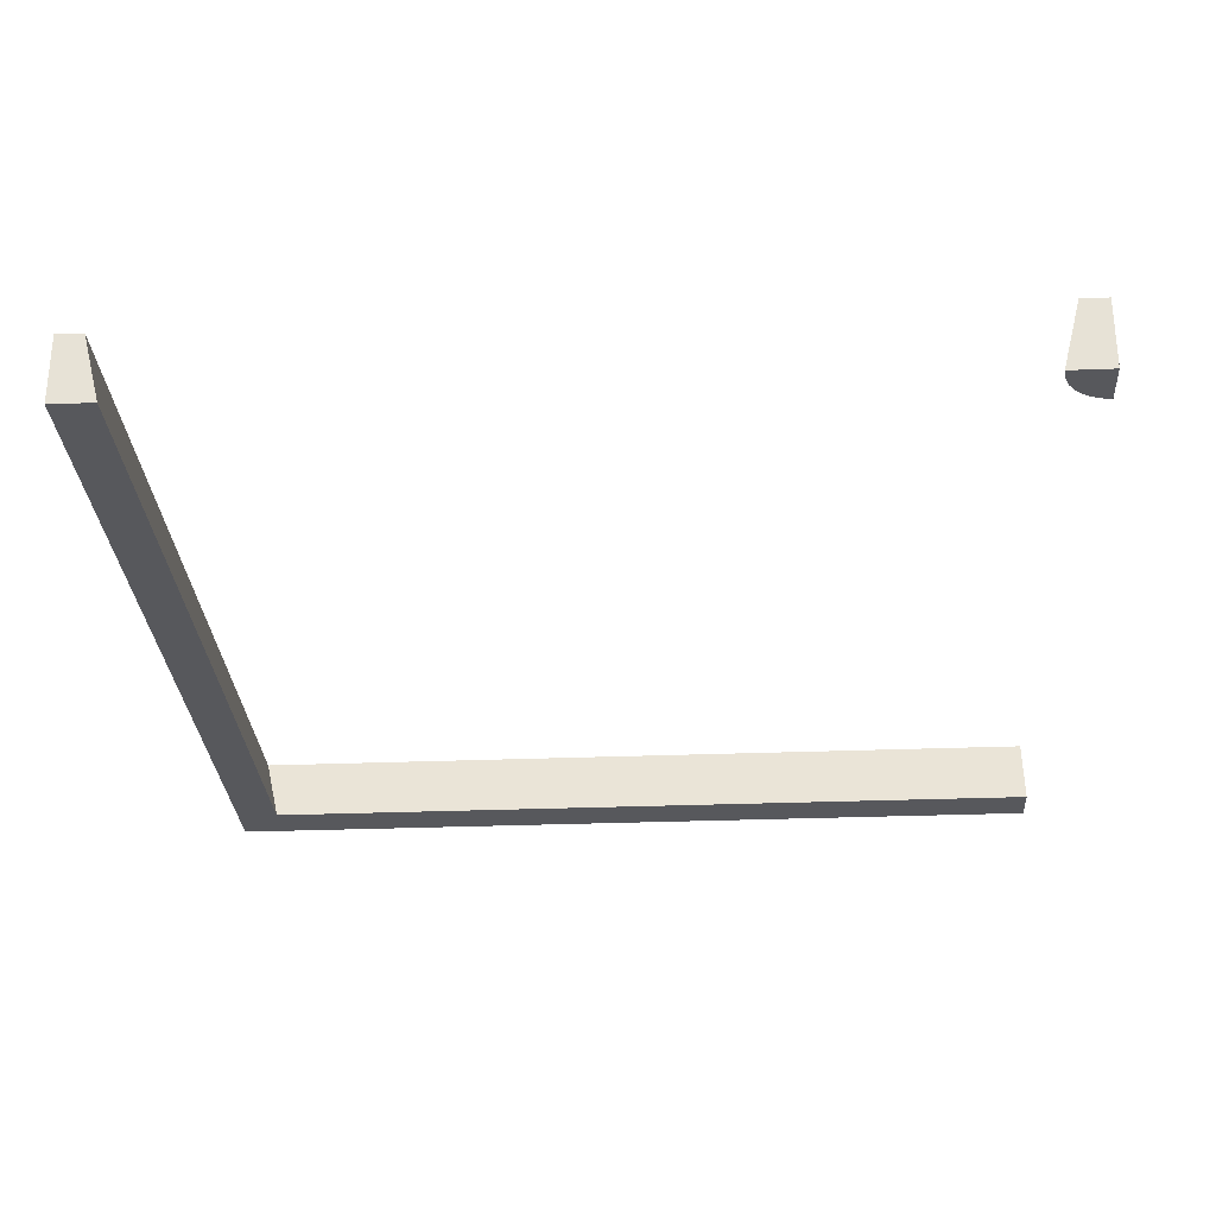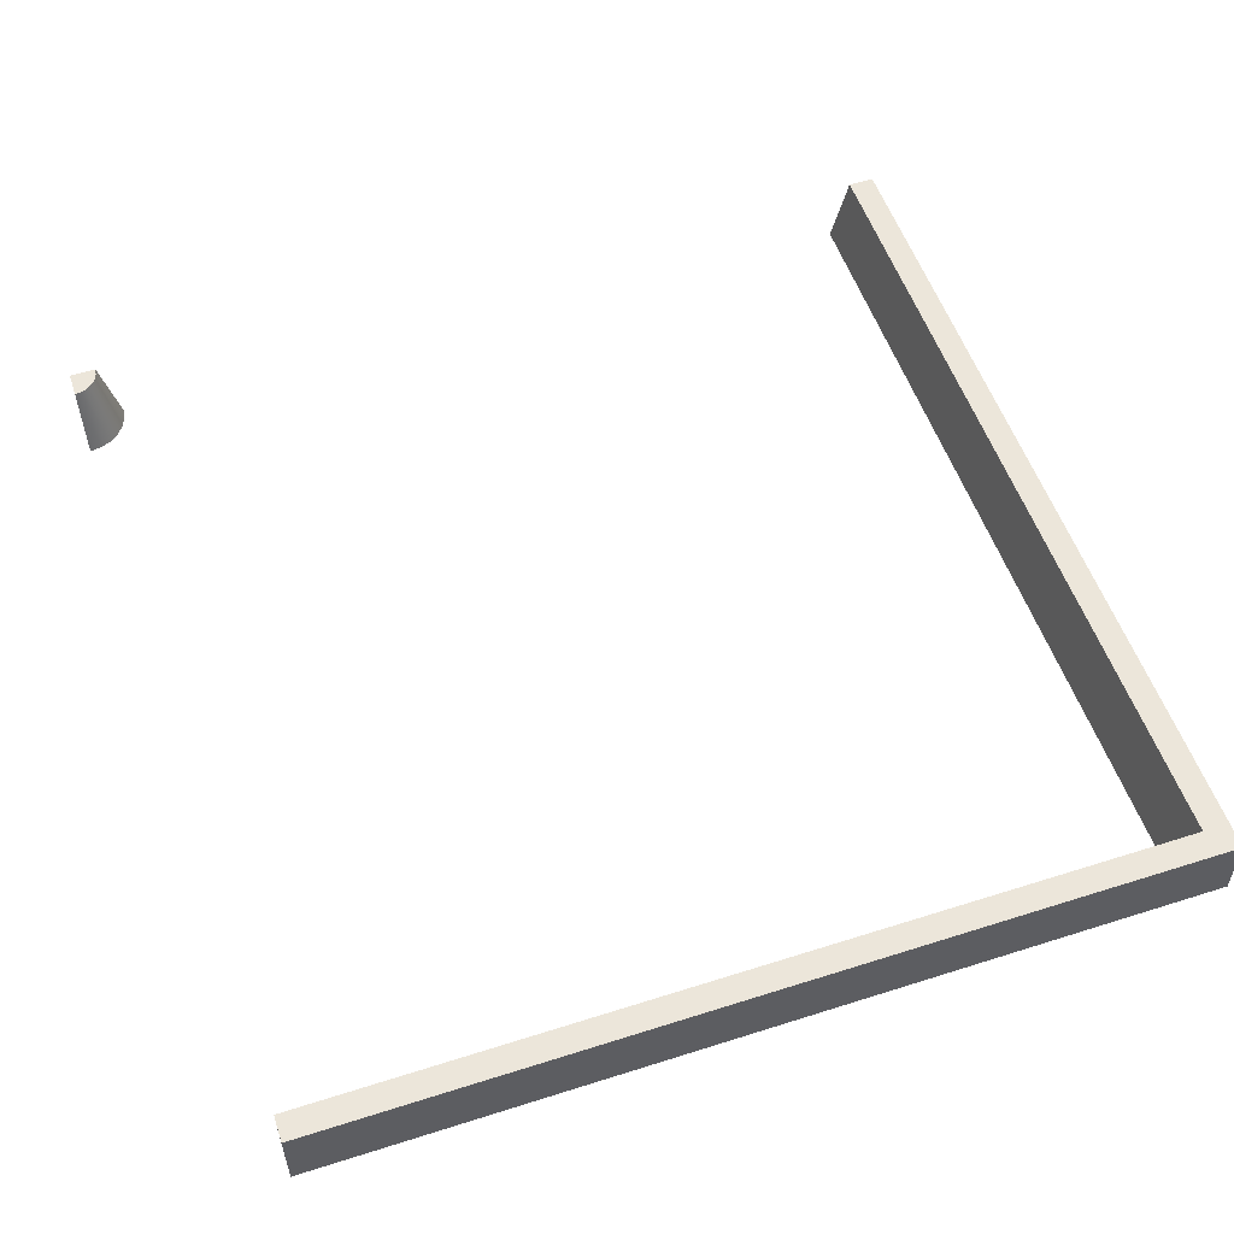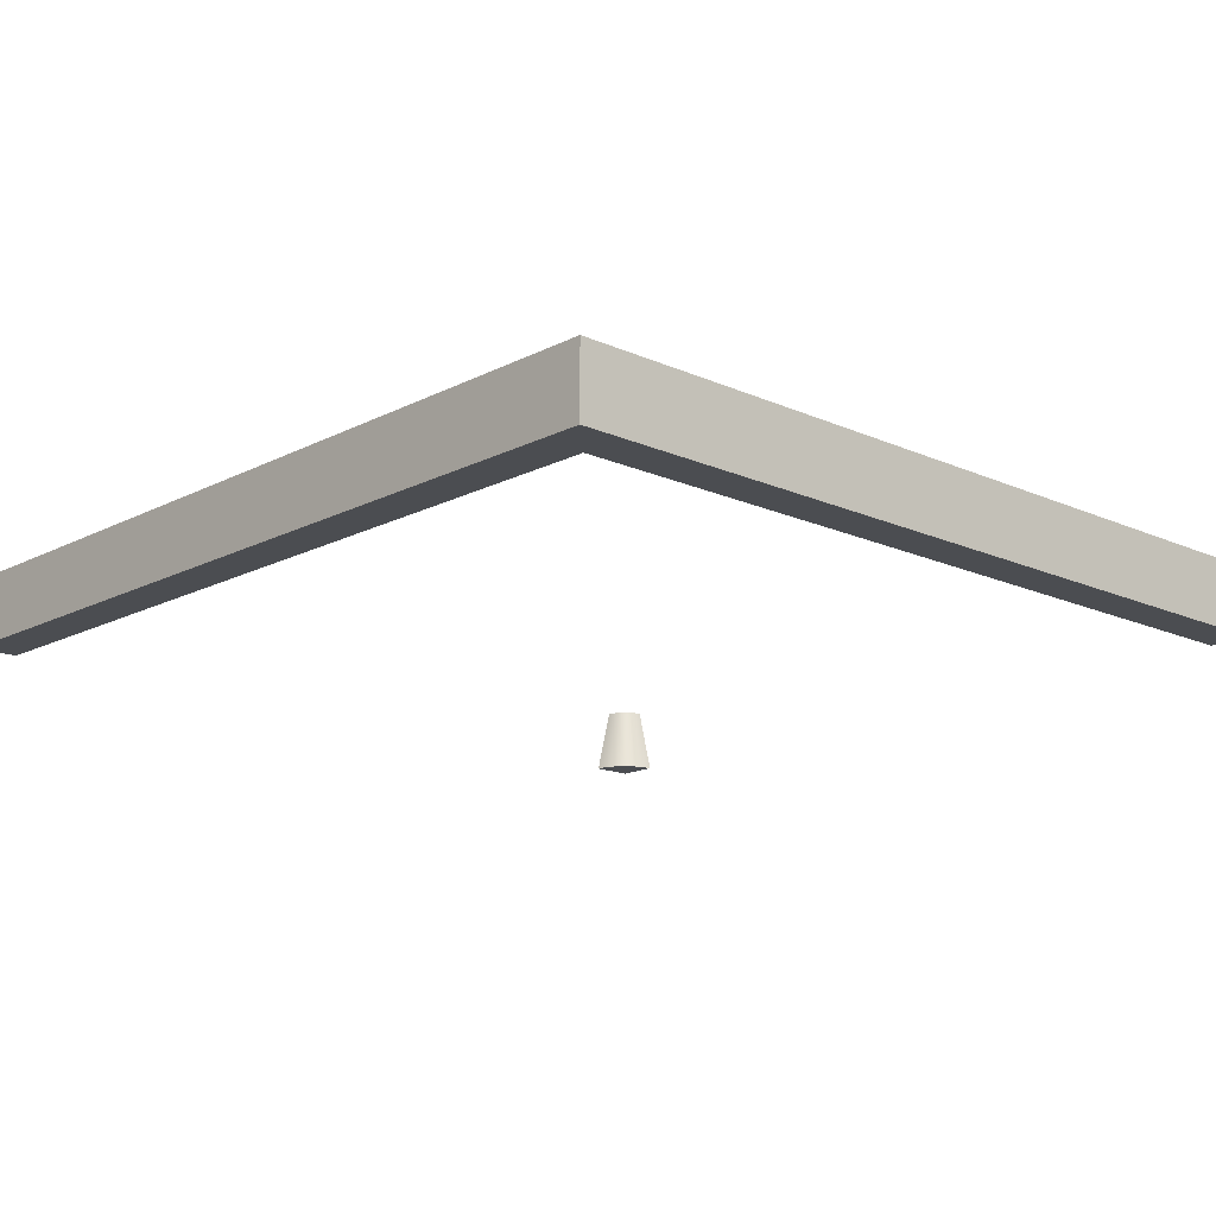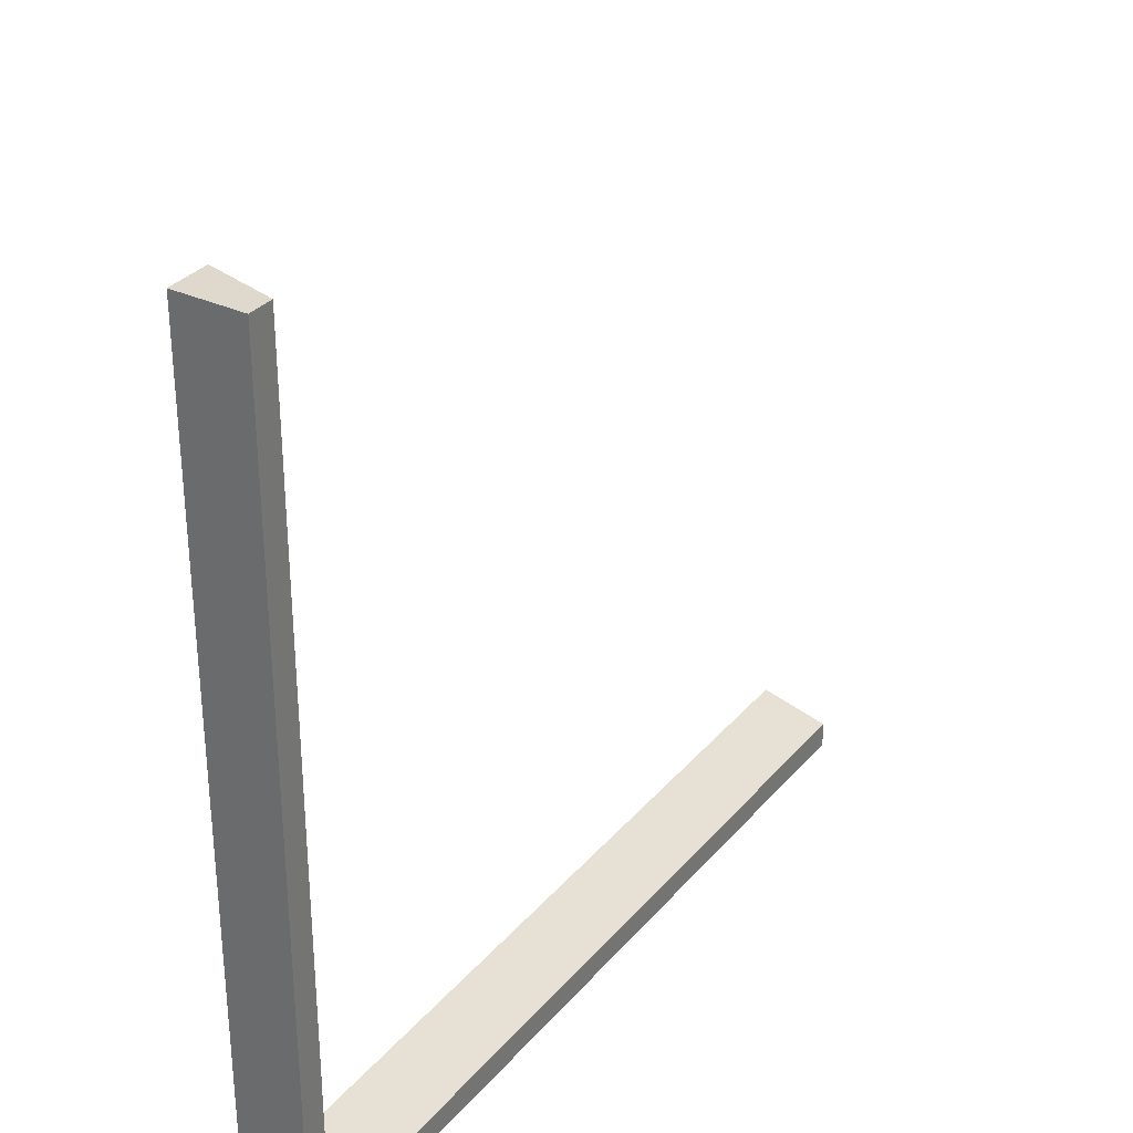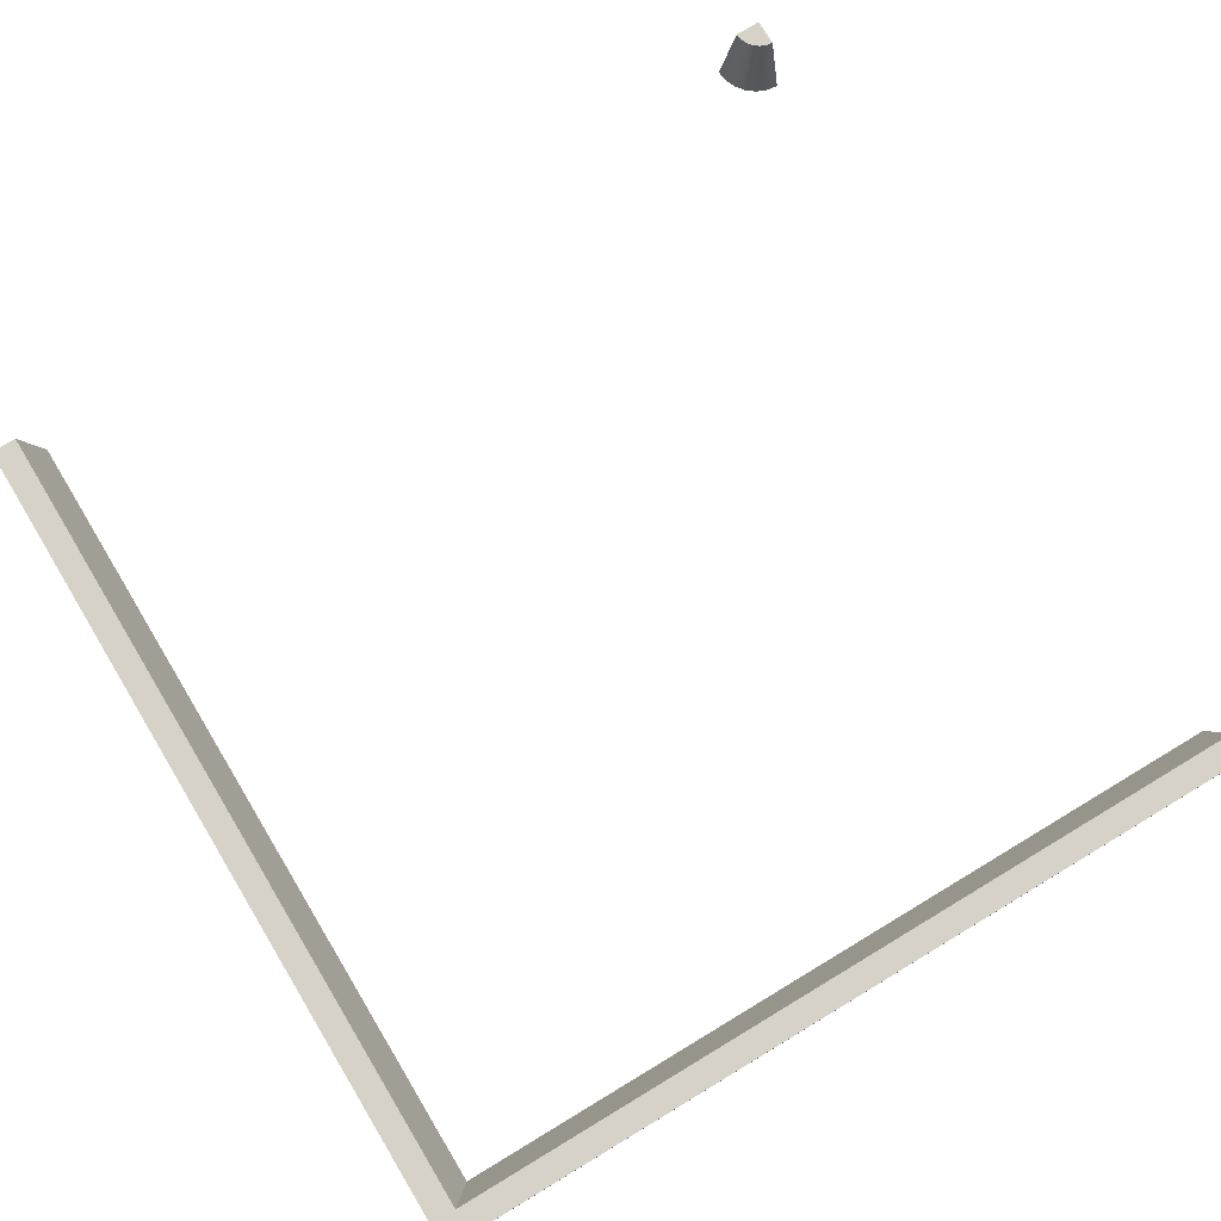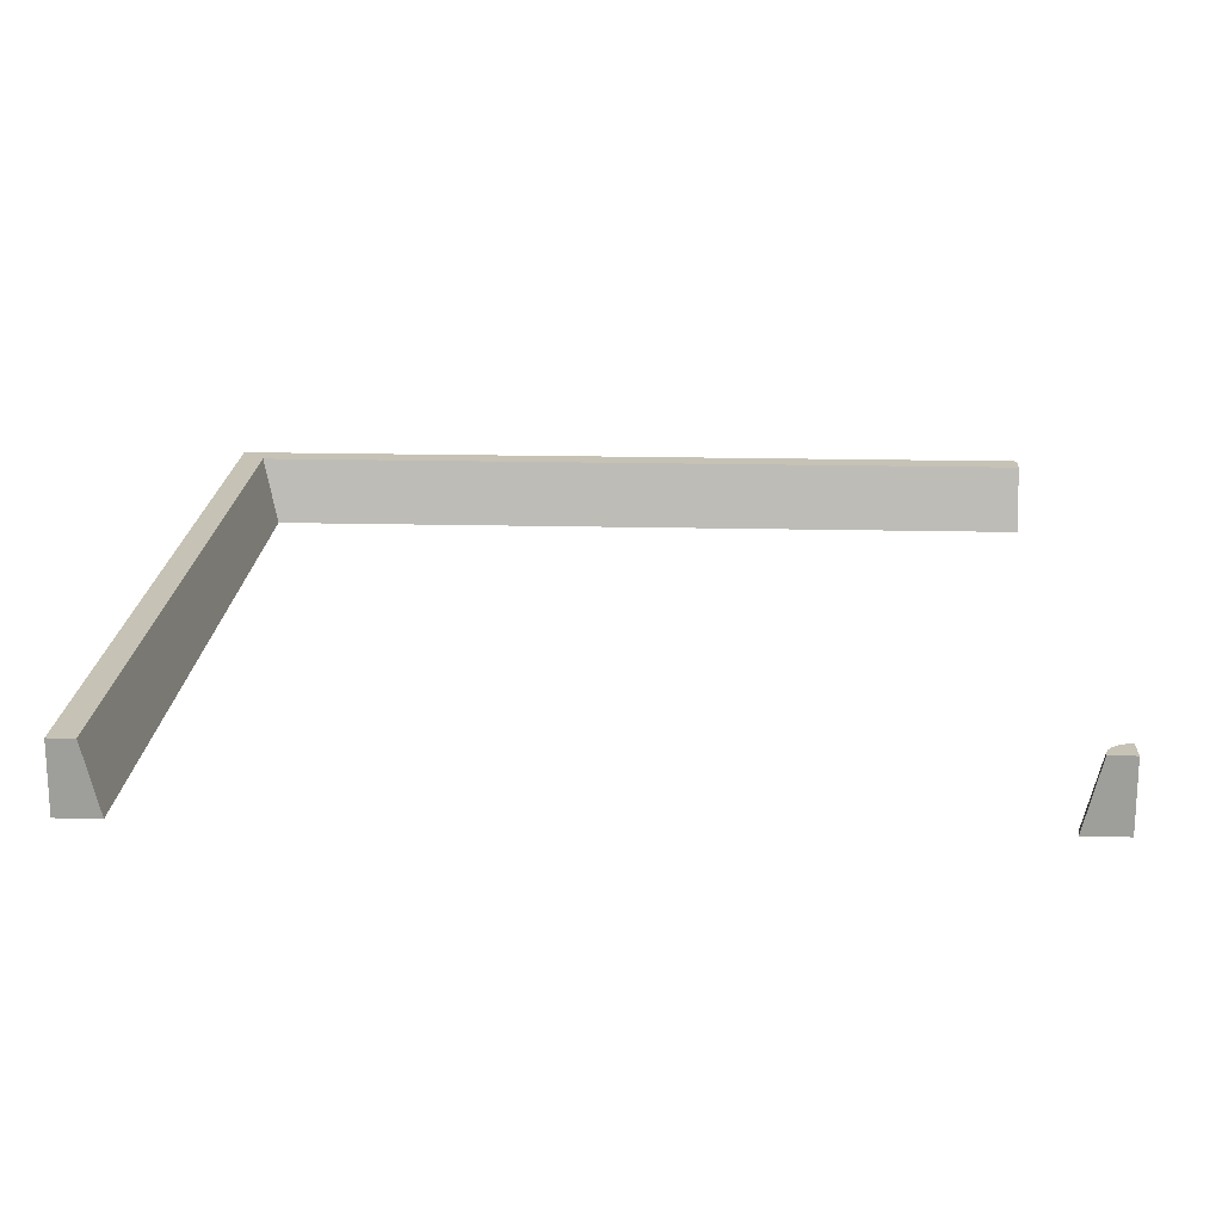
<metadata>
{"format":"obj","ext":"obj","renderer":"f3d","projection":"perspective","resolution":1024,"background":"white","views":[{"elev":-28.8,"azim":-86.6,"up":"+Y"},{"elev":54.6,"azim":71.4,"up":"+Y"},{"elev":-15.7,"azim":136.9,"up":"+Y"},{"elev":32.0,"azim":123.2,"up":"+Z"},{"elev":77.6,"azim":149.0,"up":"+Y"},{"elev":18.9,"azim":-87.5,"up":"+Y"}]}
</metadata>
<code>
o road_bendSquareBarrier
v -0.5 0 -0.45
v -0.5 0.08 -0.5
v -0.5 0 -0.5
v -0.5 0.08 -0.47
v 0.5 0.08 0.5
v 0.5 0 -0.5
v 0.5 0.08 -0.5
v 0.5 -0 0.5
v 0.45 -0 0.5
v 0.45 0 -0.45
v 0.47 0.08 -0.47
v 0.47 0.08 0.5
v -0.485 0.08 0.474
v -0.4646 -0 0.4646
v -0.475 -0 0.4567
v -0.4788 0.08 0.4788
v -0.471 0.08 0.4922
v -0.4567 -0 0.475
v -0.474 0.08 0.485
v -0.4517 -0 0.4871
v -0.5 0.08 0.47
v -0.4871 -0 0.4517
v -0.5 -0 0.45
v -0.4922 0.08 0.471
v -0.5 -0 0.5
v -0.5 0.08 0.5
v -0.47 0.08 0.5
v -0.45 -0 0.5
f 1 2 3
f 2 1 4
f 5 6 7
f 6 5 8
f 9 10 8
f 10 6 8
f 6 10 3
f 3 10 1
f 2 6 3
f 6 2 7
f 7 11 5
f 11 7 2
f 11 2 4
f 12 5 11
f 10 12 11
f 12 10 9
f 5 9 8
f 9 5 12
f 10 4 1
f 4 10 11
f 13 14 15
f 16 14 13
f 17 18 19
f 17 20 18
f 21 22 23
f 24 22 21
f 25 21 23
f 21 25 26
f 17 26 27
f 26 17 19
f 26 19 16
f 26 16 13
f 26 13 24
f 26 24 21
f 28 20 27
f 27 20 17
f 24 15 22
f 13 15 24
f 27 25 28
f 25 27 26
f 25 20 28
f 20 25 18
f 18 25 14
f 14 25 15
f 15 25 22
f 22 25 23
f 19 18 14
f 19 14 16

</code>
